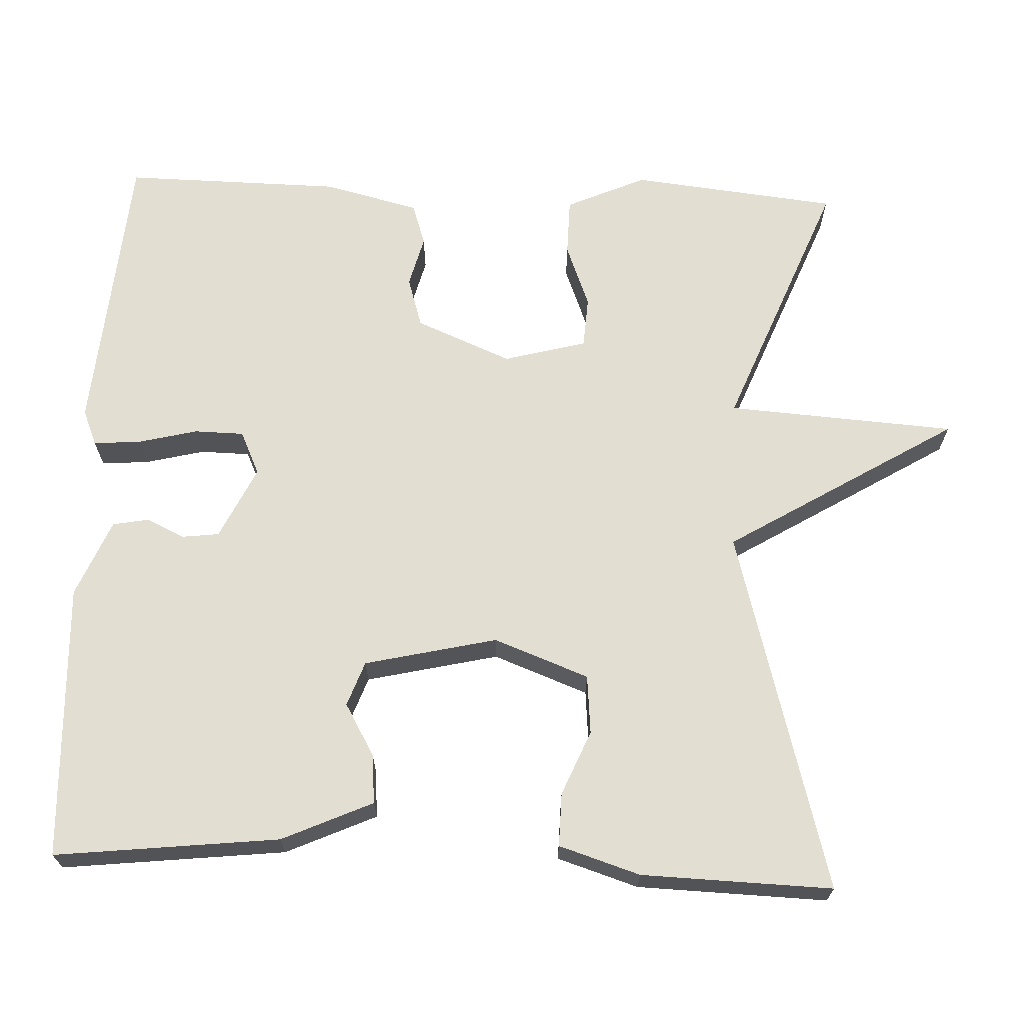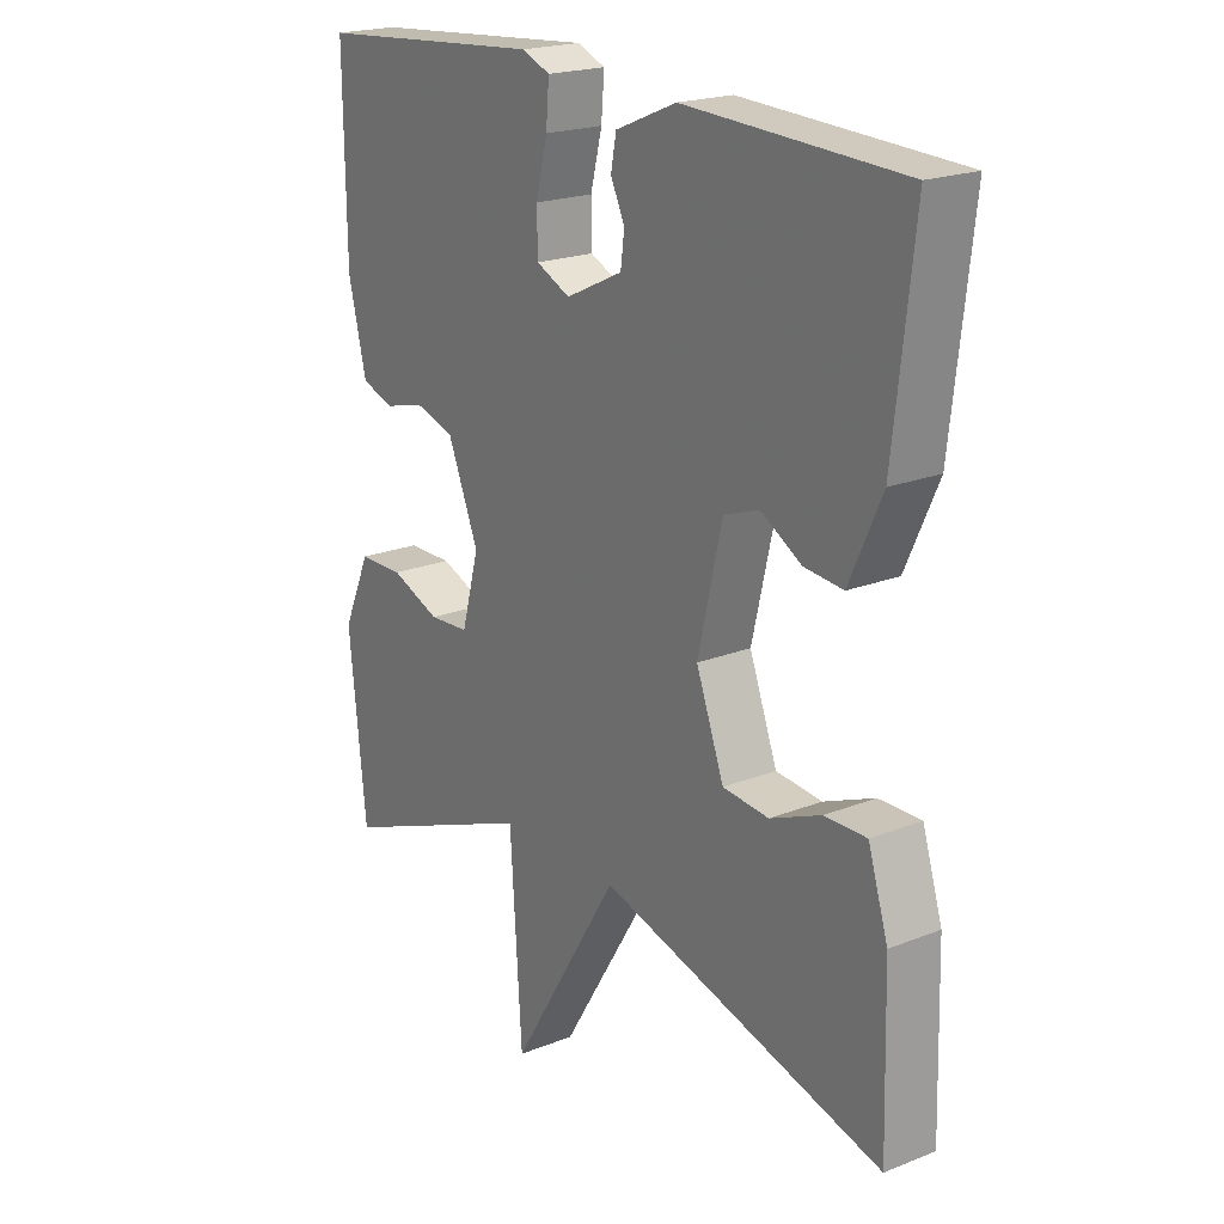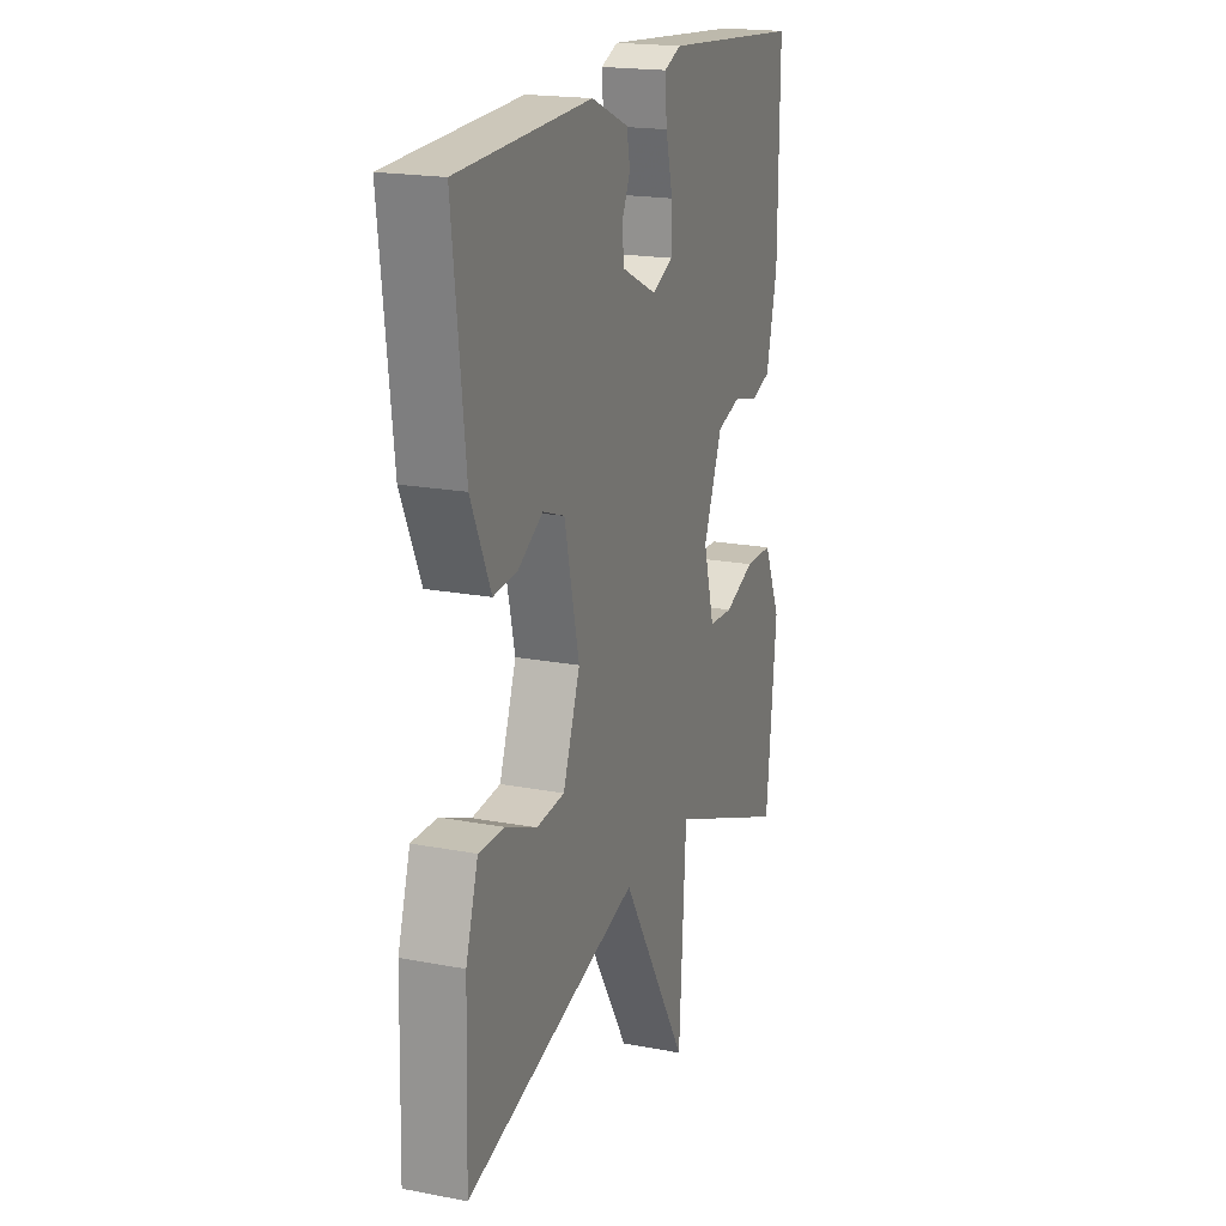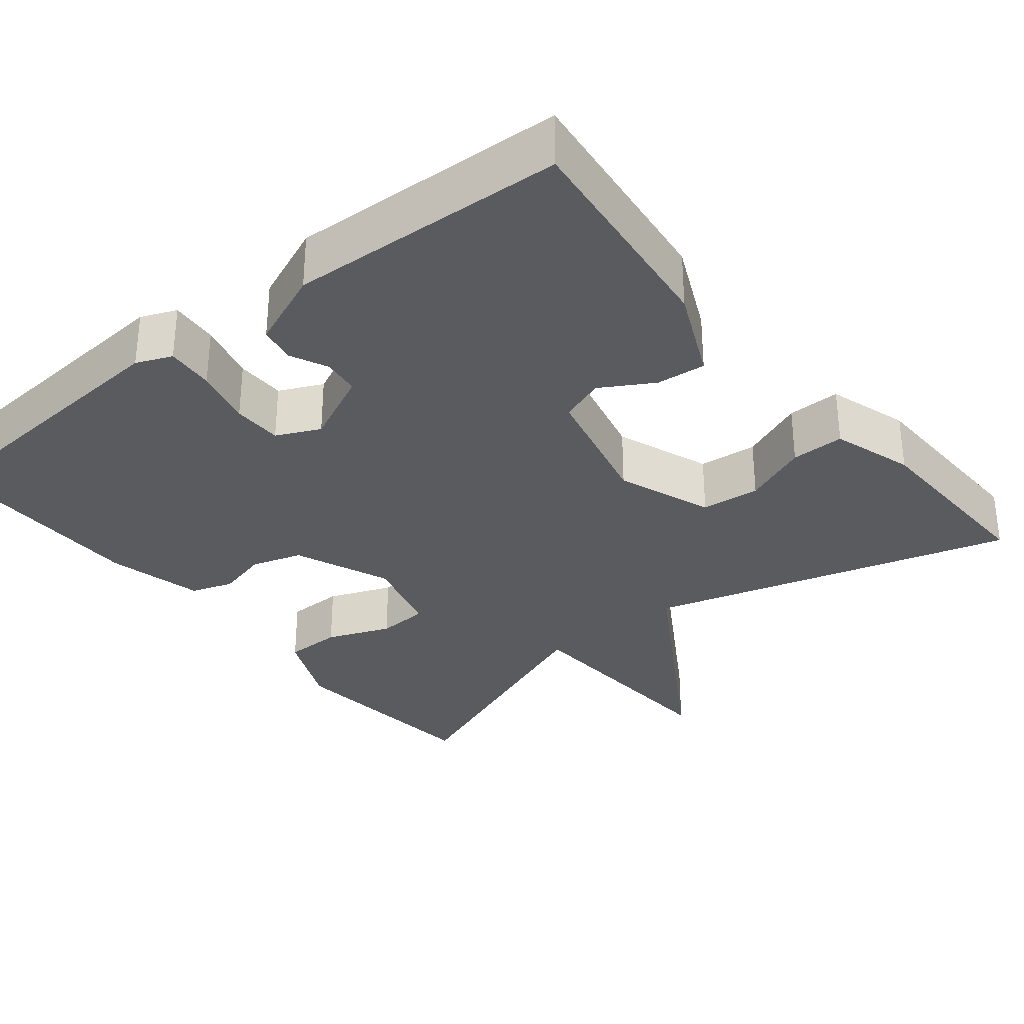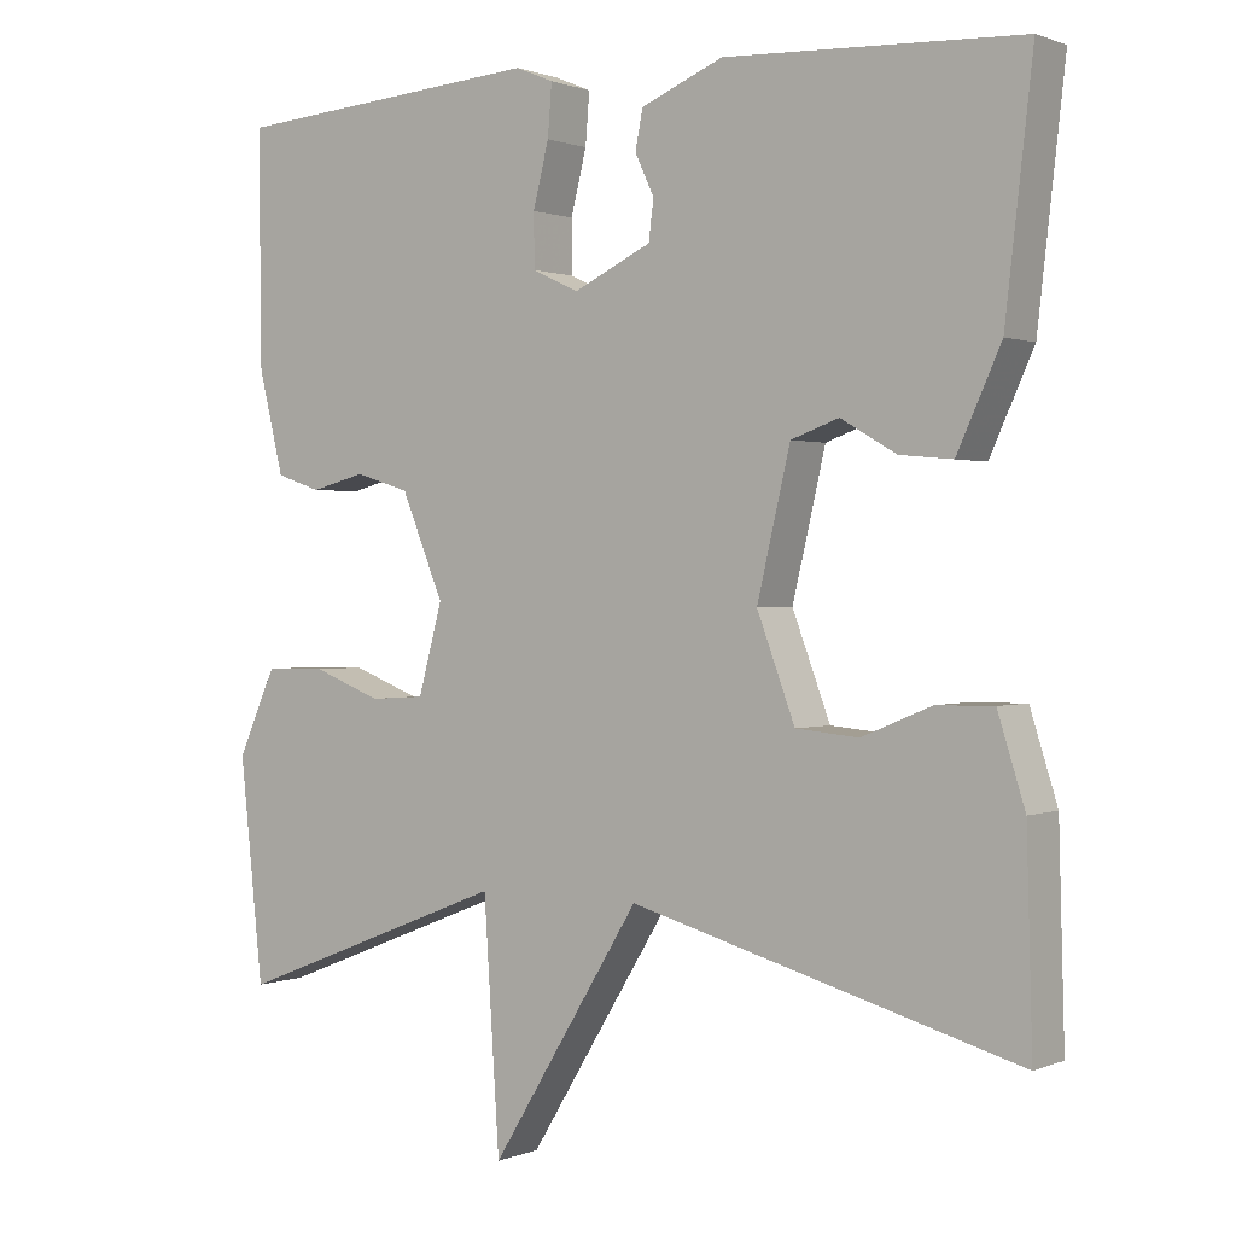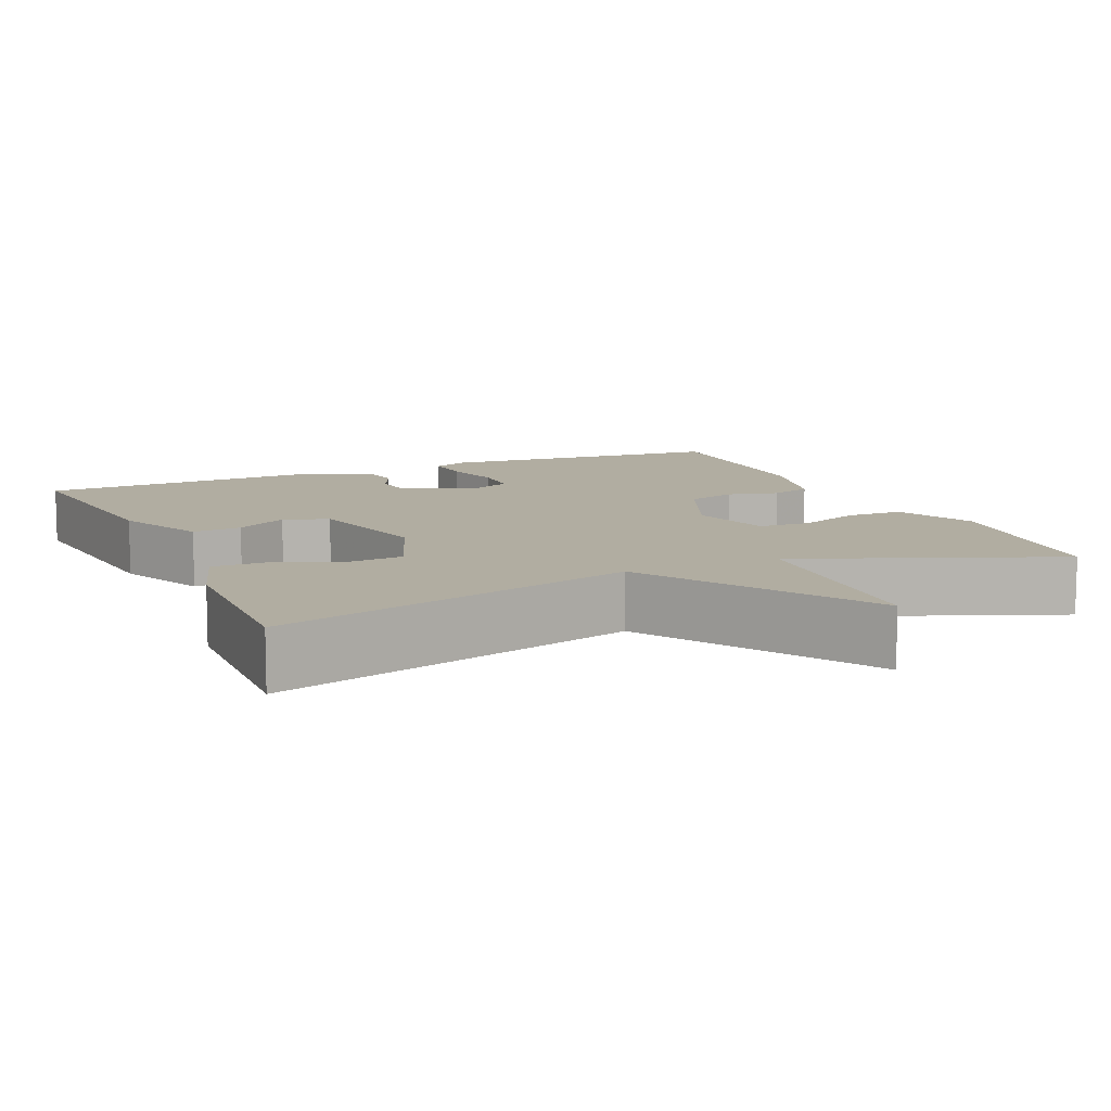
<metadata>
{"format":"obj","ext":"obj","renderer":"f3d","projection":"perspective","resolution":1024,"background":"white","views":[{"elev":67.8,"azim":92.5,"up":"+Y"},{"elev":20.6,"azim":54.4,"up":"+Z"},{"elev":19.2,"azim":109.8,"up":"+Z"},{"elev":-32.0,"azim":38.7,"up":"+Y"},{"elev":0.9,"azim":35.0,"up":"+Z"},{"elev":10.3,"azim":156.3,"up":"+Y"}]}
</metadata>
<code>
v 0.5 0.07 -0.5
v 0.031 0.07 -0.369
v -0.15 0.07 -0.665
v -0.169 0.07 -0.369
v -0.5 0.07 -0.5
v -0.528 0.07 -0.233
v -0.482 0.07 -0.13
v -0.408 0.07 -0.129
v -0.326 0.07 -0.161
v -0.26 0.07 -0.157
v -0.231 0.07 -0.05
v -0.282 0.07 0.074
v -0.347 0.07 0.094
v -0.413 0.07 0.077
v -0.467 0.07 0.095
v -0.497 0.07 0.218
v -0.5 0.07 0.5
v -0.123 0.07 0.531
v -0.077 0.07 0.512
v -0.082 0.07 0.45
v -0.101 0.07 0.374
v -0.1 0.07 0.31
v -0.044 0.07 0.284
v 0.05 0.07 0.329
v 0.056 0.07 0.377
v 0.033 0.07 0.426
v 0.042 0.07 0.473
v 0.142 0.07 0.515
v 0.5 0.07 0.5
v 0.467 0.07 0.21
v 0.414 0.07 0.093
v 0.35 0.07 0.099
v 0.283 0.07 0.138
v 0.225 0.07 0.117
v 0.185 0.07 -0.054
v 0.231 0.07 -0.177
v 0.307 0.07 -0.184
v 0.391 0.07 -0.149
v 0.46 0.07 -0.148
v 0.493 0.07 -0.253
v 0.5 0 -0.5
v 0.031 0 -0.369
v -0.15 0 -0.665
v -0.169 0 -0.369
v -0.5 0 -0.5
v -0.528 0 -0.233
v -0.482 0 -0.13
v -0.408 0 -0.129
v -0.326 0 -0.161
v -0.26 0 -0.157
v -0.231 0 -0.05
v -0.282 0 0.074
v -0.347 0 0.094
v -0.413 0 0.077
v -0.467 0 0.095
v -0.497 0 0.218
v -0.5 0 0.5
v -0.123 0 0.531
v -0.077 0 0.512
v -0.082 0 0.45
v -0.101 0 0.374
v -0.1 0 0.31
v -0.044 0 0.284
v 0.05 0 0.329
v 0.056 0 0.377
v 0.033 0 0.426
v 0.042 0 0.473
v 0.142 0 0.515
v 0.5 0 0.5
v 0.467 0 0.21
v 0.414 0 0.093
v 0.35 0 0.099
v 0.283 0 0.138
v 0.225 0 0.117
v 0.185 0 -0.054
v 0.231 0 -0.177
v 0.307 0 -0.184
v 0.391 0 -0.149
v 0.46 0 -0.148
v 0.493 0 -0.253
f 40 1 2
f 39 40 2
f 38 39 2
f 37 38 2
f 36 37 2
f 35 36 2
f 2 3 4
f 35 2 4
f 34 35 4
f 31 32 33
f 30 31 33
f 29 30 33
f 28 29 33
f 27 28 33
f 26 27 33
f 25 26 33
f 24 25 33 34
f 23 24 34 4
f 19 20 21
f 18 19 21
f 17 18 21
f 16 17 21
f 15 16 21
f 14 15 21
f 13 14 21
f 12 13 21 22
f 11 12 22 23
f 7 8 9
f 6 7 9
f 5 6 9
f 4 5 9
f 4 9 10
f 4 10 11 23
f 42 41 80
f 42 80 79
f 42 79 78
f 42 78 77
f 42 77 76
f 42 76 75
f 44 43 42
f 44 42 75
f 44 75 74
f 73 72 71
f 73 71 70
f 73 70 69
f 73 69 68
f 73 68 67
f 73 67 66
f 73 66 65
f 74 73 65 64
f 44 74 64 63
f 61 60 59
f 61 59 58
f 61 58 57
f 61 57 56
f 61 56 55
f 61 55 54
f 61 54 53
f 62 61 53 52
f 63 62 52 51
f 49 48 47
f 49 47 46
f 49 46 45
f 49 45 44
f 50 49 44
f 63 51 50 44
f 1 41 42 2
f 2 42 43 3
f 3 43 44 4
f 4 44 45 5
f 5 45 46 6
f 6 46 47 7
f 7 47 48 8
f 8 48 49 9
f 9 49 50 10
f 10 50 51 11
f 11 51 52 12
f 12 52 53 13
f 13 53 54 14
f 14 54 55 15
f 15 55 56 16
f 16 56 57 17
f 17 57 58 18
f 18 58 59 19
f 19 59 60 20
f 20 60 61 21
f 21 61 62 22
f 22 62 63 23
f 23 63 64 24
f 24 64 65 25
f 25 65 66 26
f 26 66 67 27
f 27 67 68 28
f 28 68 69 29
f 29 69 70 30
f 30 70 71 31
f 31 71 72 32
f 32 72 73 33
f 33 73 74 34
f 34 74 75 35
f 35 75 76 36
f 36 76 77 37
f 37 77 78 38
f 38 78 79 39
f 39 79 80 40
f 40 80 41 1

</code>
